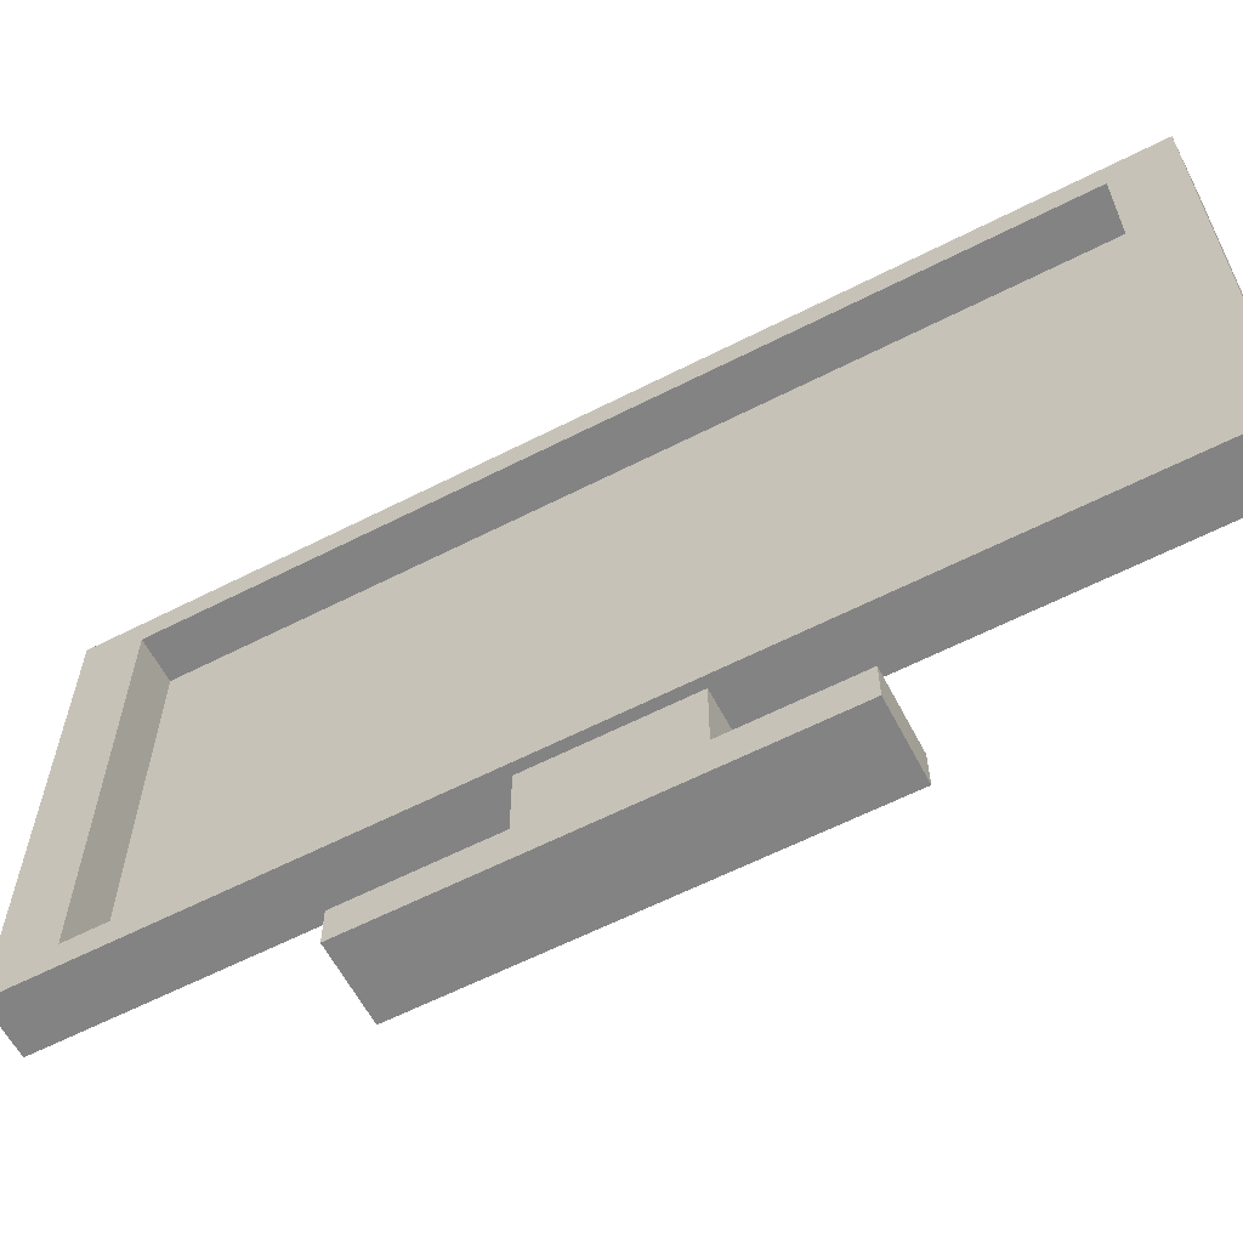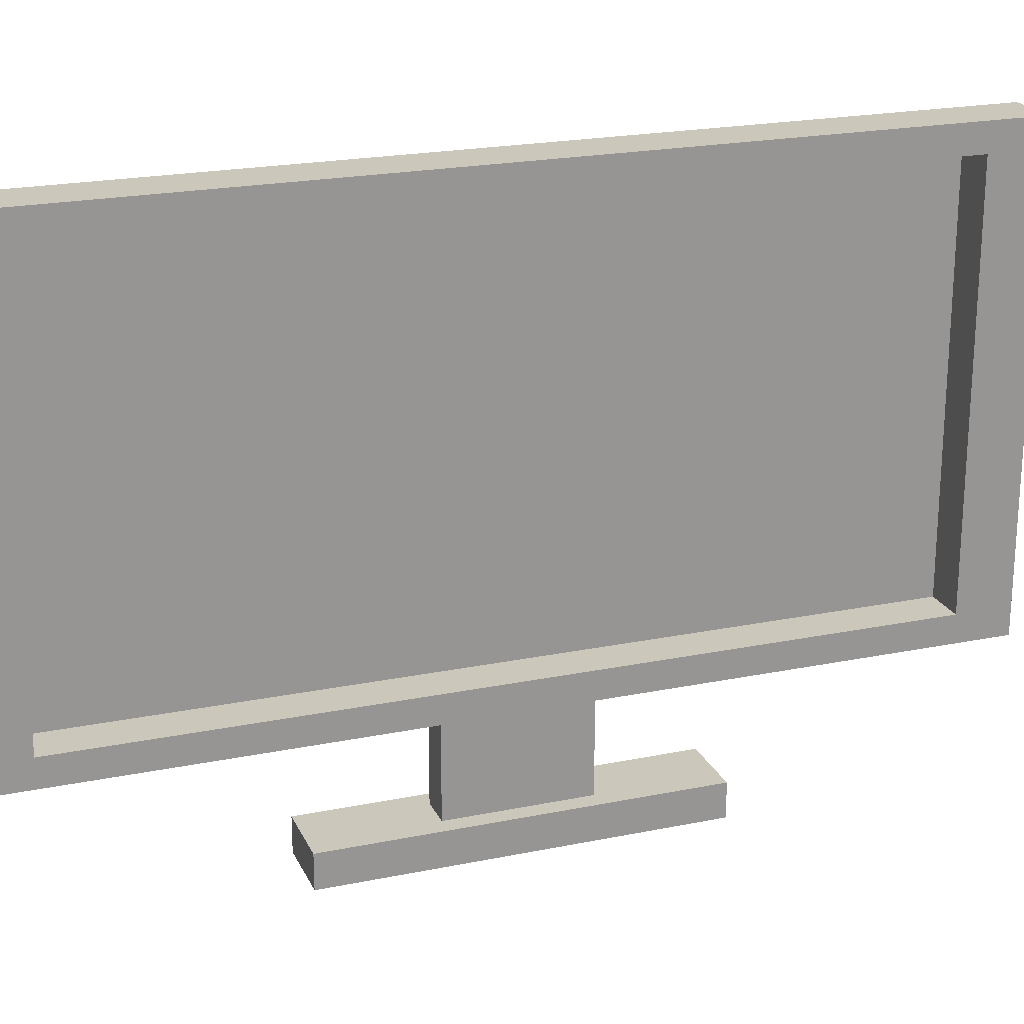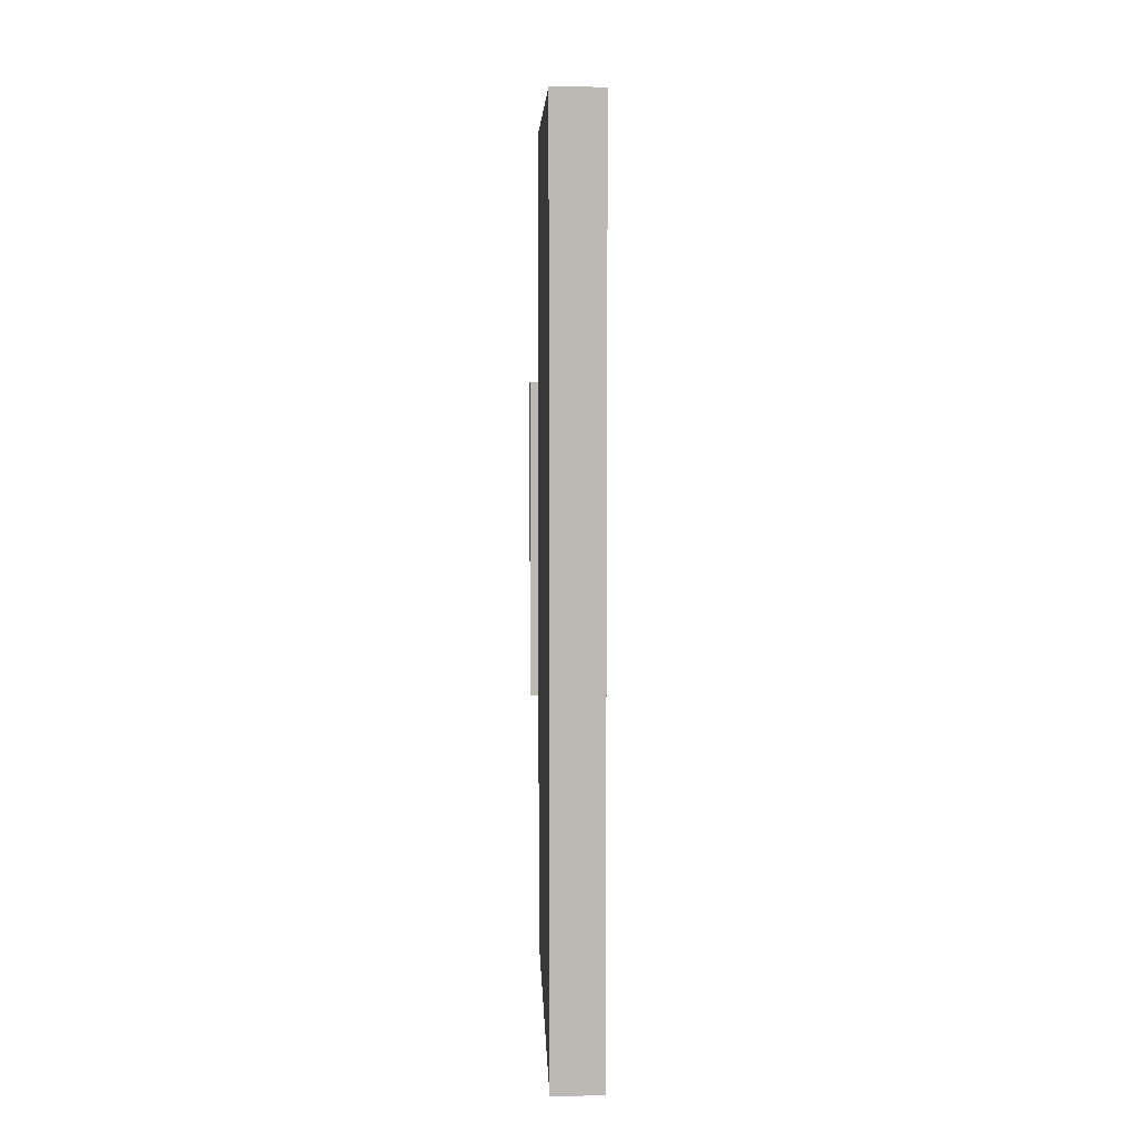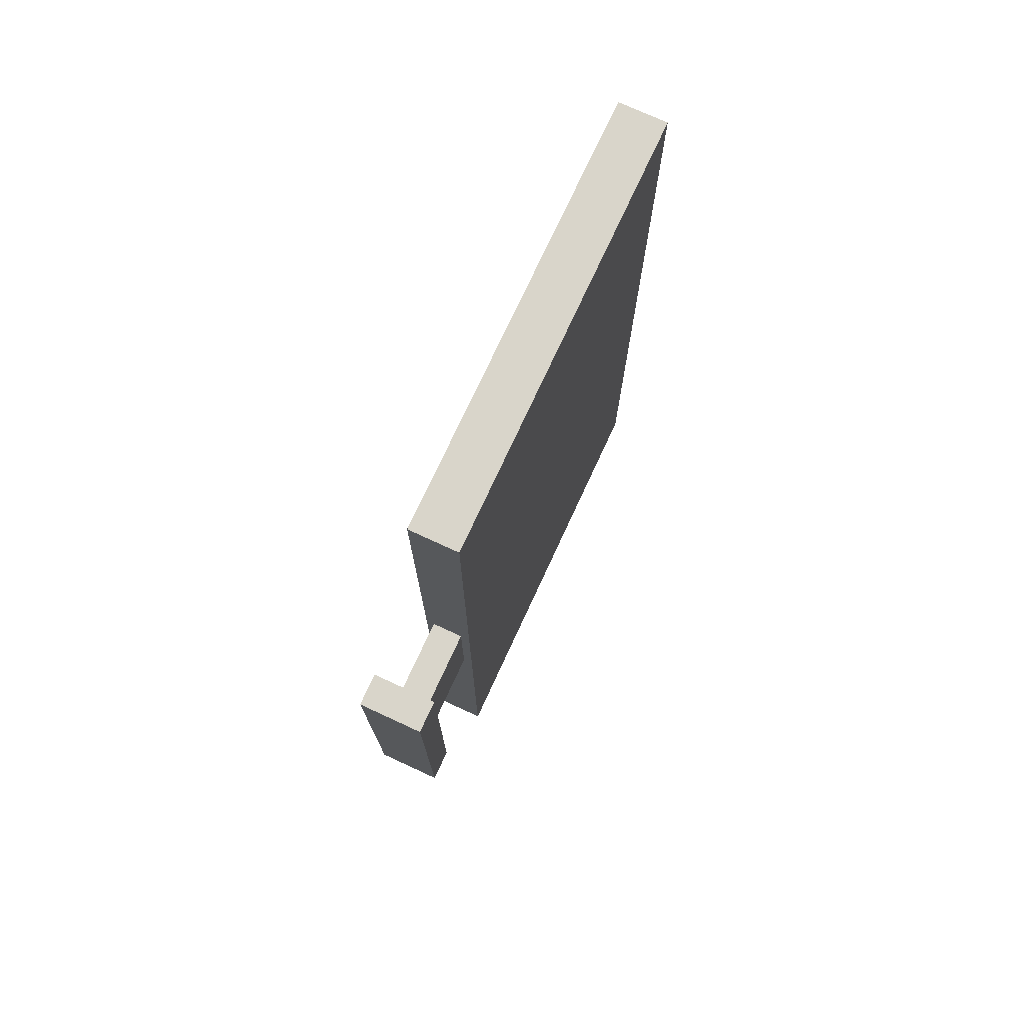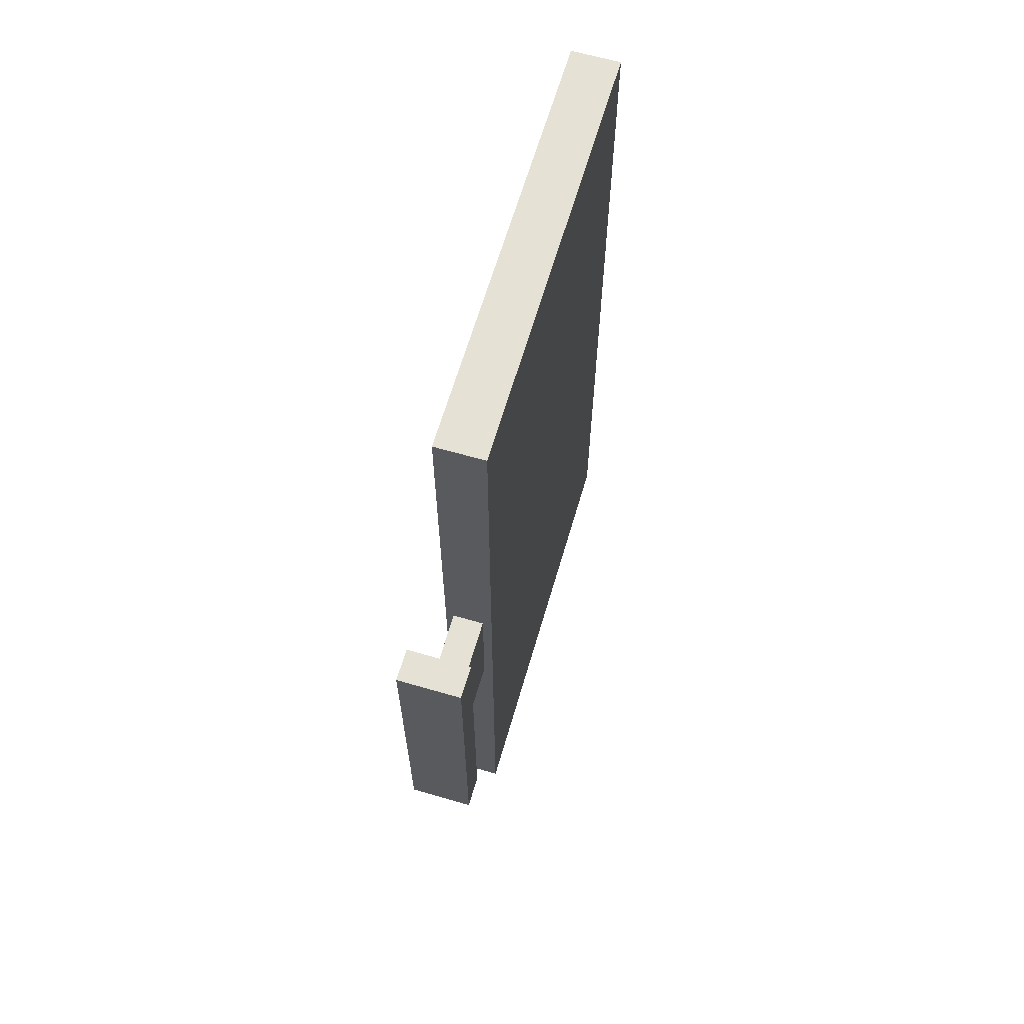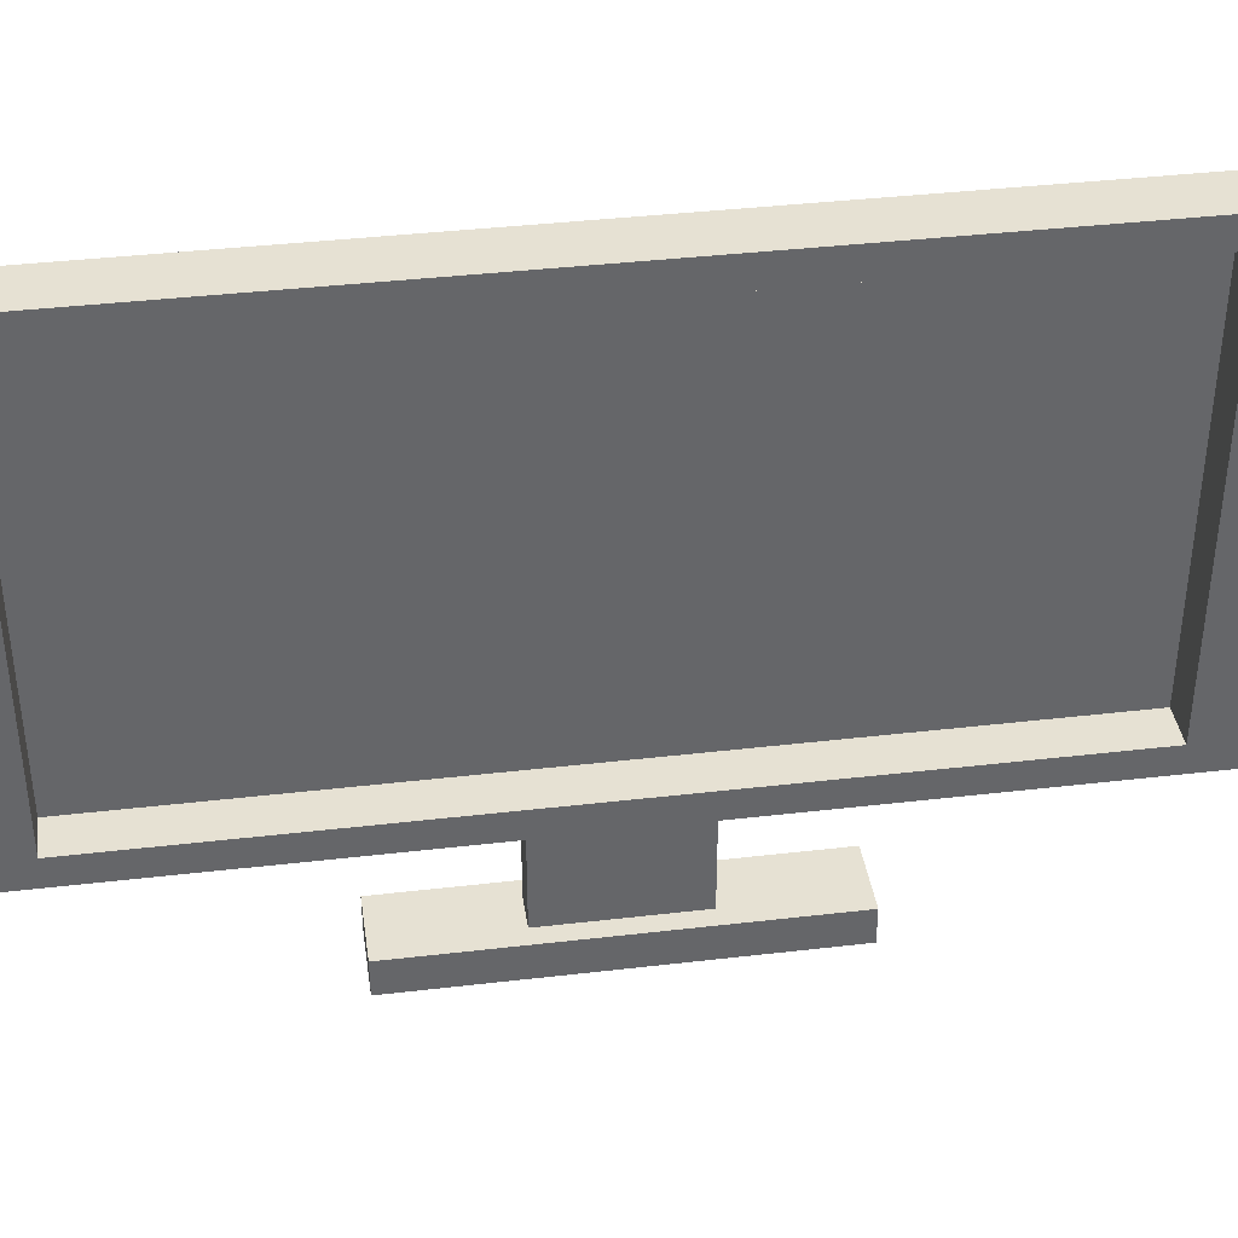
<metadata>
{"format":"obj","ext":"obj","renderer":"f3d","projection":"perspective","resolution":1024,"background":"white","views":[{"elev":-61.2,"azim":-62.5,"up":"+Y"},{"elev":21.7,"azim":-109.8,"up":"+Y"},{"elev":6.9,"azim":178.0,"up":"+Z"},{"elev":74.5,"azim":24.8,"up":"+Z"},{"elev":64.3,"azim":16.3,"up":"+Z"},{"elev":38.6,"azim":-98.4,"up":"+Y"}]}
</metadata>
<code>
o Cube
v -1.291 25.92 -15.32
v -1.291 7.993 -15.32
v -1.291 25.92 19.88
v -1.291 7.993 19.88
v -2.558 25.92 -15.32
v -2.558 7.993 -15.32
v -2.558 25.92 19.88
v -2.558 7.993 19.88
v -2.558 24.84 -13.22
v -2.558 24.84 17.78
v -2.558 9.065 17.78
v -2.558 9.065 -13.22
v -1.291 24.84 17.78
v -1.291 24.84 -13.22
v -1.291 9.065 17.78
v -1.291 9.065 -13.22
v -2.558 7.993 -0.3485
v -1.291 7.993 -0.3485
v -2.558 7.993 4.908
v -1.291 7.993 4.908
v -2.558 4.387 -0.3485
v -1.291 4.387 -0.3485
v -2.558 4.387 4.908
v -1.291 4.387 4.908
v -0.9089 25.92 -15.32
v -0.9089 7.993 -15.32
v -0.9089 25.92 19.88
v -0.9089 7.993 19.88
v -2.895 25.92 -15.32
v -2.895 7.993 -15.32
v -2.895 24.84 -13.22
v -2.895 24.84 17.78
v -2.895 7.993 19.88
v -2.895 9.065 17.78
v -2.895 9.065 -13.22
v -2.895 25.92 19.88
v -1.291 3.081 -0.3485
v -2.558 3.081 -0.3485
v -1.291 4.387 -0.3485
v -2.558 4.387 -0.3485
v -1.291 3.081 -0.3485
v -2.558 3.081 -0.3485
v -1.291 4.387 -4.818
v -2.558 4.387 -4.818
v -2.558 3.081 -4.818
v -1.291 3.081 -4.818
v -2.558 4.387 9.378
v -1.291 4.387 9.378
v -1.291 3.081 9.378
v -2.558 3.081 9.378
v -0.6214 3.081 9.378
v -0.6214 4.387 9.378
v -0.6214 4.387 4.908
v -0.6214 4.387 -0.3485
v -0.6214 4.387 -4.818
v -0.6214 3.081 -4.818
v -3.228 3.081 -4.818
v -3.228 4.387 -4.818
v -3.228 4.387 -0.3485
v -3.228 4.387 4.908
v -3.228 4.387 9.378
v -3.228 3.081 9.378
f 3 8 4
f 5 2 6
f 9 13 10
f 9 16 14
f 10 15 11
f 16 11 15
f 12 34 11
f 7 1 5
f 6 29 5
f 6 4 8
f 2 28 4
f 19 24 20
f 17 22 21
f 16 13 14
f 4 27 3
f 3 25 1
f 1 26 2
f 35 33 34
f 29 32 36
f 9 35 12
f 5 36 7
f 8 30 6
f 7 33 8
f 11 32 10
f 10 31 9
f 21 39 40
f 44 46 43
f 47 24 23
f 48 50 47
f 43 40 39
f 46 50 49
f 17 21 23
f 24 22 20
f 54 55 56
f 52 49 48
f 56 43 46
f 51 46 49
f 60 61 62
f 58 45 44
f 62 47 50
f 57 50 45
f 48 55 52
f 44 61 58
f 25 28 26
f 3 7 8
f 5 1 2
f 9 14 13
f 9 12 16
f 10 13 15
f 16 12 11
f 12 35 34
f 7 3 1
f 6 30 29
f 6 2 4
f 2 26 28
f 19 23 24
f 17 18 22
f 16 15 13
f 4 28 27
f 3 27 25
f 1 25 26
f 35 30 33
f 29 30 35
f 29 35 31
f 34 33 36
f 29 31 32
f 32 34 36
f 9 31 35
f 5 29 36
f 8 33 30
f 7 36 33
f 11 34 32
f 10 32 31
f 21 22 39
f 44 45 46
f 47 48 24
f 48 49 50
f 43 44 40
f 46 45 50
f 23 19 17
f 21 40 23
f 24 39 22
f 22 18 20
f 56 51 53
f 51 52 53
f 53 54 56
f 52 51 49
f 56 55 43
f 51 56 46
f 62 57 59
f 57 58 59
f 59 60 62
f 58 57 45
f 62 61 47
f 57 62 50
f 48 43 55
f 44 47 61
f 25 27 28
l 41 37
l 38 42

</code>
